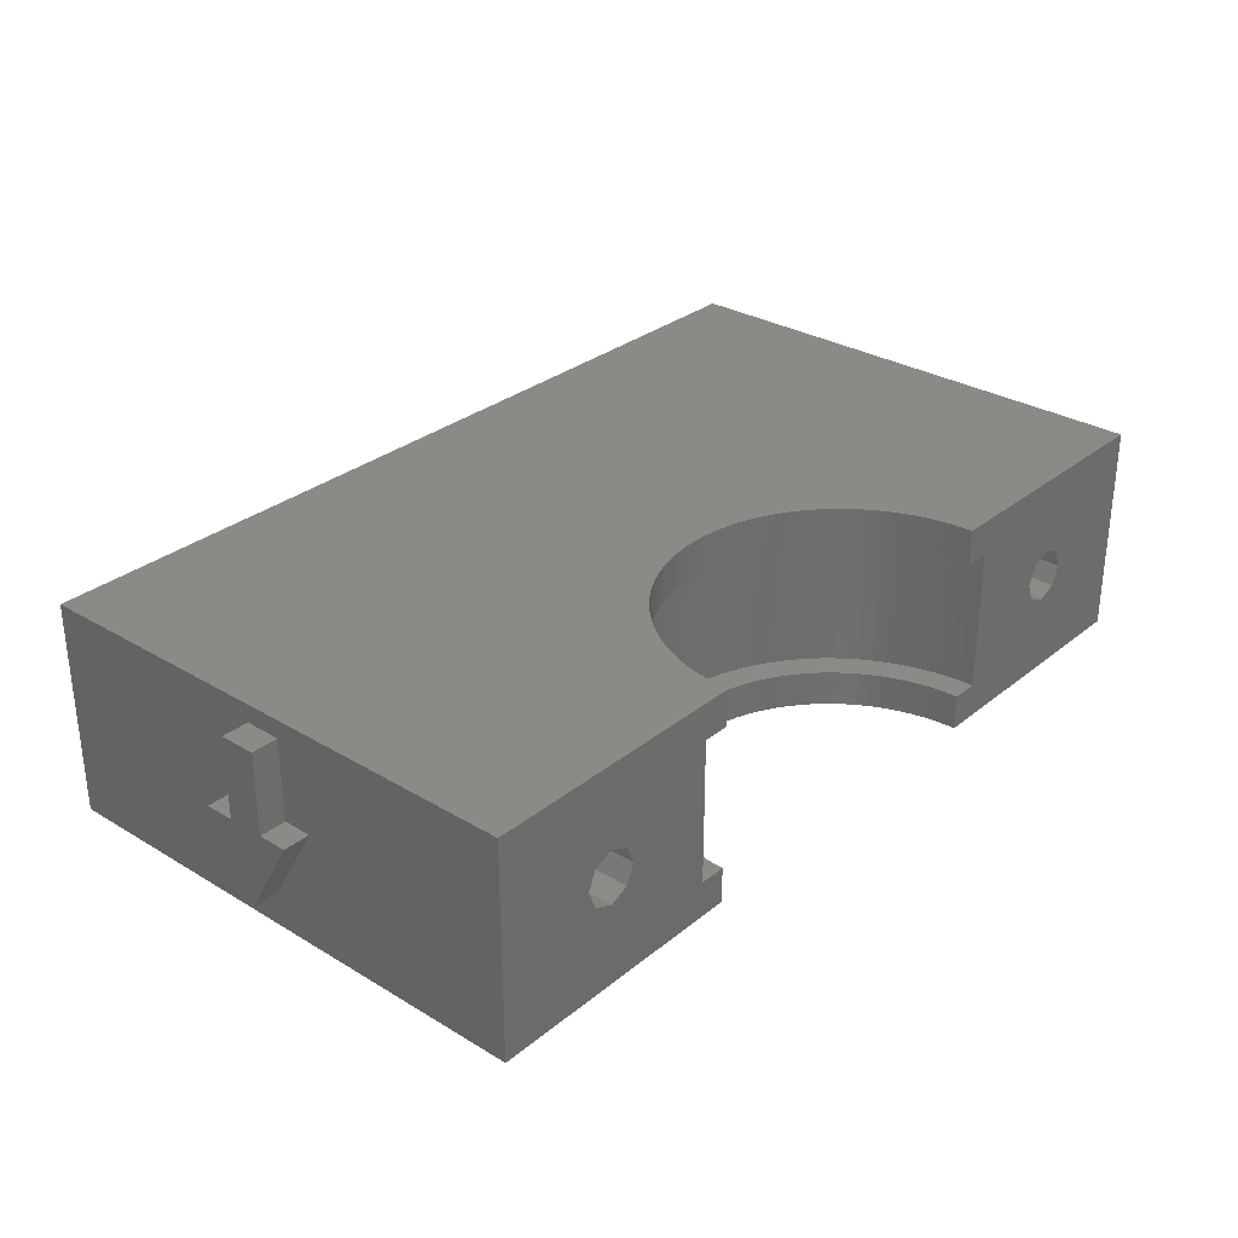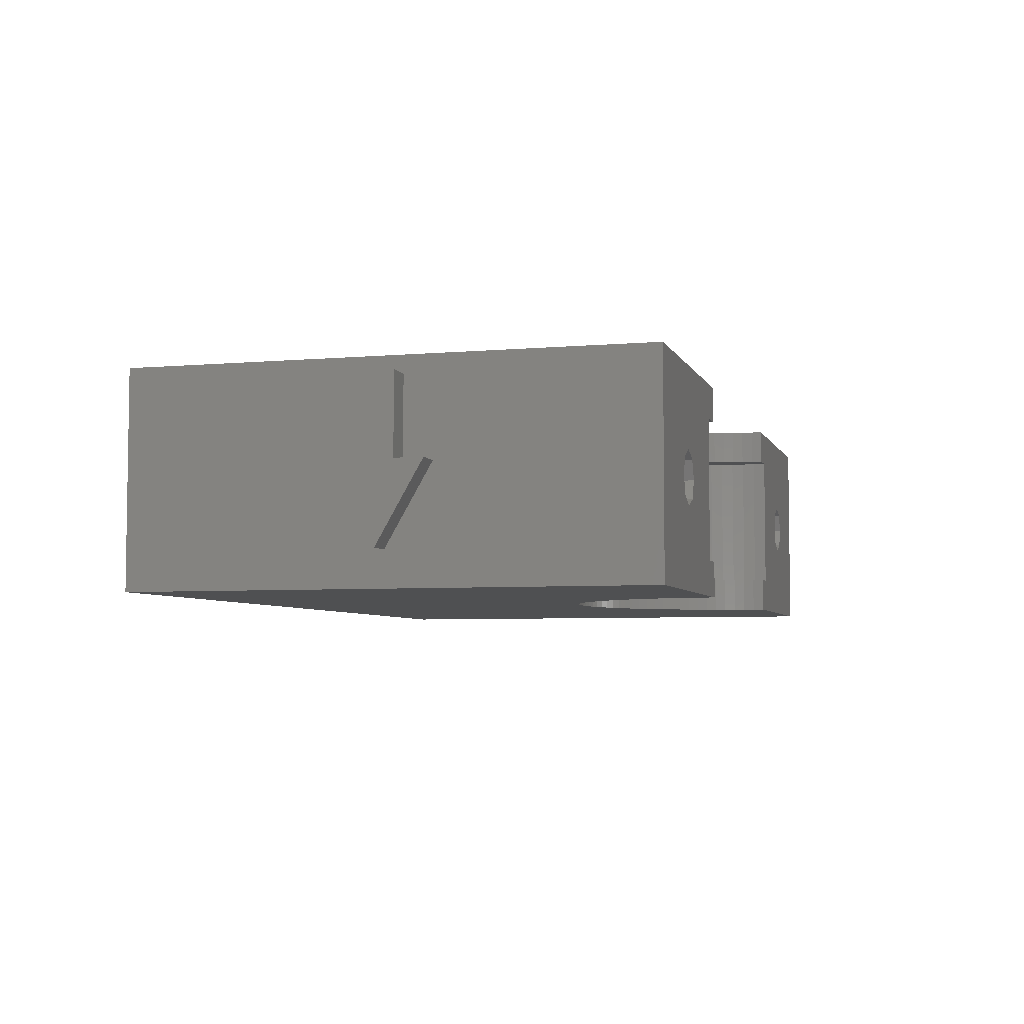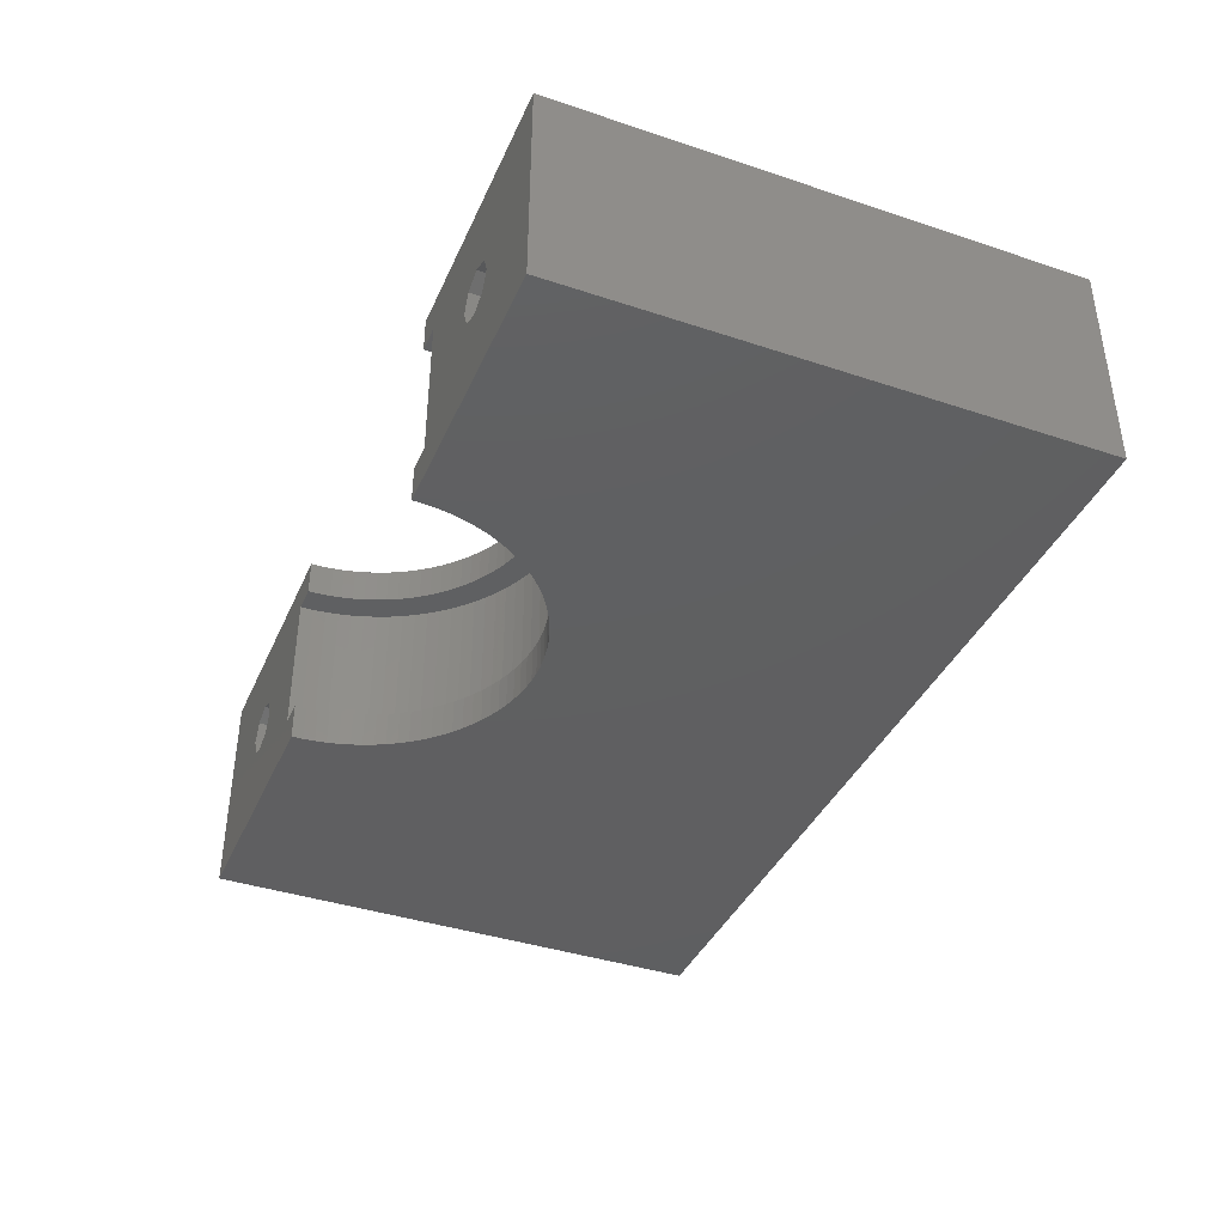
<metadata>
{"format":"stl","ext":"stl","renderer":"f3d","projection":"perspective","resolution":1024,"background":"white","views":[{"elev":30.4,"azim":130.9,"up":"+Y"},{"elev":-5.1,"azim":105.6,"up":"+Y"},{"elev":-39.4,"azim":-112.5,"up":"+Y"}]}
</metadata>
<code>
# stl→obj: 364 verts, 732 faces
v -25 -6 -14.5
v -25 -6 14.5
v -25 6 -14.5
v -25 6 14.5
v -10 -6 -14.5
v -9.98 -6 -13.87
v -9.921 -6 -13.25
v -9.823 -6 -12.63
v -9.686 -6 -12.01
v -9.511 -6 -11.41
v -9.298 -6 -10.82
v -9.048 -6 -10.24
v -8.763 -6 -9.682
v -8.443 -6 -9.142
v -8.09 -6 -8.622
v -7.705 -6 -8.126
v -7.29 -6 -7.655
v -6.845 -6 -7.21
v -6.374 -6 -6.795
v -5.878 -6 -6.41
v -5.358 -6 -6.057
v -4.818 -6 -5.737
v -4.258 -6 -5.452
v -3.681 -6 -5.202
v -3.09 -6 -4.989
v -2.487 -6 -4.814
v -1.874 -6 -4.677
v -1.253 -6 -4.579
v -0.6279 -6 -4.52
v 0 -6 -4.5
v 0.6279 -6 -4.52
v 1.253 -6 -4.579
v 1.874 -6 -4.677
v 2.487 -6 -4.814
v 3.09 -6 -4.989
v 3.681 -6 -5.202
v 4.258 -6 -5.452
v 4.818 -6 -5.737
v 5.358 -6 -6.057
v 25 -6 -14.5
v 5.878 -6 -6.41
v 6.374 -6 -6.795
v 6.845 -6 -7.21
v 7.29 -6 -7.655
v 7.705 -6 -8.126
v 8.09 -6 -8.622
v 8.443 -6 -9.142
v 8.763 -6 -9.682
v 9.048 -6 -10.24
v 9.298 -6 -10.82
v 9.511 -6 -11.41
v 9.686 -6 -12.01
v 9.823 -6 -12.63
v 9.921 -6 -13.25
v 9.98 -6 -13.87
v 10 -6 -14.5
v 25 -6 14.5
v -10 4 -14.5
v -10 6 -14.5
v -11.5 4 -14.5
v -11.5 0 -14.5
v -16.94 1.061 -14.5
v -19.5 0 -14.5
v -19.06 1.061 -14.5
v -16.5 0 -14.5
v -16.94 -1.061 -14.5
v -19.06 -1.061 -14.5
v -18 -1.5 -14.5
v -11.5 -4 -14.5
v -18 1.5 -14.5
v -10 -4 -14.5
v 1.253 6 -4.579
v 25 6 14.5
v 10 6 -14.5
v 25 6 -14.5
v 9.98 6 -13.87
v 9.921 6 -13.25
v 9.823 6 -12.63
v 9.686 6 -12.01
v 9.511 6 -11.41
v 9.298 6 -10.82
v 9.048 6 -10.24
v 8.763 6 -9.682
v 8.443 6 -9.142
v 8.09 6 -8.622
v 7.705 6 -8.126
v 7.29 6 -7.655
v 6.845 6 -7.21
v 6.374 6 -6.795
v 5.878 6 -6.41
v 5.358 6 -6.057
v 4.818 6 -5.737
v 4.258 6 -5.452
v 3.681 6 -5.202
v 3.09 6 -4.989
v 2.487 6 -4.814
v 1.874 6 -4.677
v 0.6279 6 -4.52
v 0 6 -4.5
v -0.6279 6 -4.52
v -1.253 6 -4.579
v -1.874 6 -4.677
v -2.487 6 -4.814
v -3.09 6 -4.989
v -3.681 6 -5.202
v -4.258 6 -5.452
v -4.818 6 -5.737
v -5.358 6 -6.057
v -5.878 6 -6.41
v -6.374 6 -6.795
v -6.845 6 -7.21
v -7.29 6 -7.655
v -7.705 6 -8.126
v -8.09 6 -8.622
v -8.443 6 -9.142
v -8.763 6 -9.682
v -9.048 6 -10.24
v -9.298 6 -10.82
v -9.511 6 -11.41
v -9.686 6 -12.01
v -9.823 6 -12.63
v -9.921 6 -13.25
v -9.98 6 -13.87
v -18 -1.5 14.5
v 16.94 -1.061 14.5
v 18 1.5 14.5
v 19.06 1.061 14.5
v -19.06 -1.061 14.5
v -16.94 -1.061 14.5
v -19.5 0 14.5
v -16.5 0 14.5
v -19.06 1.061 14.5
v -18 1.5 14.5
v -16.94 1.061 14.5
v 18 -1.5 14.5
v 16.5 0 14.5
v 16.94 1.061 14.5
v 19.5 0 14.5
v 19.06 -1.061 14.5
v 25 -4 -8.882e-16
v 25 0.5 1
v 25 5 1
v 25 0.5 2.598
v 25 0.5 -2.598
v 25 5 -1
v 25 0.5 -1
v 10 -4 -14.5
v 11.5 -4 -14.5
v 11.5 0 -14.5
v 19.06 -1.061 -14.5
v 18 -1.5 -14.5
v 10 4 -14.5
v 11.5 4 -14.5
v 19.06 1.061 -14.5
v 16.5 0 -14.5
v 16.94 -1.061 -14.5
v 19.5 0 -14.5
v 18 1.5 -14.5
v 16.94 1.061 -14.5
v 9.98 -4 -13.87
v 9.921 -4 -13.25
v 9.823 -4 -12.63
v 9.686 -4 -12.01
v 9.511 -4 -11.41
v 9.298 -4 -10.82
v 9.048 -4 -10.24
v 8.763 -4 -9.682
v 8.443 -4 -9.142
v 8.09 -4 -8.622
v 7.705 -4 -8.126
v 7.29 -4 -7.655
v 6.845 -4 -7.21
v 6.374 -4 -6.795
v 5.878 -4 -6.41
v 5.358 -4 -6.057
v 4.818 -4 -5.737
v 4.258 -4 -5.452
v 3.681 -4 -5.202
v 3.09 -4 -4.989
v 2.487 -4 -4.814
v 1.874 -4 -4.677
v 1.253 -4 -4.579
v 0.6279 -4 -4.52
v 0 -4 -4.5
v -0.6279 -4 -4.52
v -1.253 -4 -4.579
v -1.874 -4 -4.677
v -2.487 -4 -4.814
v -3.09 -4 -4.989
v -3.681 -4 -5.202
v -4.258 -4 -5.452
v -4.818 -4 -5.737
v -5.358 -4 -6.057
v -5.878 -4 -6.41
v -6.374 -4 -6.795
v -6.845 -4 -7.21
v -7.29 -4 -7.655
v -7.705 -4 -8.126
v -8.09 -4 -8.622
v -8.443 -4 -9.142
v -8.763 -4 -9.682
v -9.048 -4 -10.24
v -9.298 -4 -10.82
v -9.511 -4 -11.41
v -9.686 -4 -12.01
v -9.823 -4 -12.63
v -9.921 -4 -13.25
v -9.98 -4 -13.87
v -11.41 -4 -13.06
v -11.3 -4 -12.35
v -11.48 -4 -13.78
v -11.14 -4 -11.64
v -10.94 -4 -10.95
v -10.69 -4 -10.27
v -10.41 -4 -9.604
v -10.08 -4 -8.96
v -9.71 -4 -8.338
v -9.304 -4 -7.74
v -8.861 -4 -7.17
v -8.383 -4 -6.628
v -7.872 -4 -6.117
v -7.33 -4 -5.639
v -6.76 -4 -5.196
v -6.162 -4 -4.79
v -5.54 -4 -4.422
v -4.896 -4 -4.094
v -4.233 -4 -3.808
v -3.554 -4 -3.563
v -2.86 -4 -3.361
v -2.155 -4 -3.204
v -1.441 -4 -3.091
v -0.7221 -4 -3.023
v 0 -4 -3
v 0.7221 -4 -3.023
v 1.441 -4 -3.091
v 2.155 -4 -3.204
v 2.86 -4 -3.361
v 3.554 -4 -3.563
v 4.233 -4 -3.808
v 4.896 -4 -4.094
v 5.54 -4 -4.422
v 6.162 -4 -4.79
v 6.76 -4 -5.196
v 7.33 -4 -5.639
v 7.872 -4 -6.117
v 8.383 -4 -6.628
v 8.861 -4 -7.17
v 9.304 -4 -7.74
v 9.71 -4 -8.338
v 10.08 -4 -8.96
v 10.41 -4 -9.604
v 10.69 -4 -10.27
v 10.94 -4 -10.95
v 11.14 -4 -11.64
v 11.3 -4 -12.35
v 11.41 -4 -13.06
v 11.48 -4 -13.78
v -11.48 4 -13.78
v -9.71 4 -8.338
v -9.98 4 -13.87
v -9.921 4 -13.25
v -9.686 4 -12.01
v -8.861 4 -7.17
v -9.823 4 -12.63
v -9.304 4 -7.74
v -10.08 4 -8.96
v -9.511 4 -11.41
v -8.383 4 -6.628
v -9.298 4 -10.82
v -7.872 4 -6.117
v -9.048 4 -10.24
v -7.33 4 -5.639
v -8.763 4 -9.682
v -6.76 4 -5.196
v -8.443 4 -9.142
v -6.162 4 -4.79
v -8.09 4 -8.622
v -5.54 4 -4.422
v -7.705 4 -8.126
v -4.896 4 -4.094
v -7.29 4 -7.655
v -4.233 4 -3.808
v -6.845 4 -7.21
v -3.554 4 -3.563
v -6.374 4 -6.795
v -2.86 4 -3.361
v -5.878 4 -6.41
v -2.155 4 -3.204
v -5.358 4 -6.057
v -1.441 4 -3.091
v -4.818 4 -5.737
v -0.7221 4 -3.023
v -4.258 4 -5.452
v 0 4 -3
v -3.681 4 -5.202
v 0.7221 4 -3.023
v -3.09 4 -4.989
v 1.441 4 -3.091
v -2.487 4 -4.814
v 2.155 4 -3.204
v -1.874 4 -4.677
v 2.86 4 -3.361
v -1.253 4 -4.579
v 3.554 4 -3.563
v -0.6279 4 -4.52
v 4.233 4 -3.808
v 0 4 -4.5
v 4.896 4 -4.094
v 0.6279 4 -4.52
v 5.54 4 -4.422
v 1.253 4 -4.579
v 6.162 4 -4.79
v 1.874 4 -4.677
v 6.76 4 -5.196
v 2.487 4 -4.814
v 7.33 4 -5.639
v 3.09 4 -4.989
v 7.872 4 -6.117
v 3.681 4 -5.202
v 8.383 4 -6.628
v 4.258 4 -5.452
v 8.861 4 -7.17
v 4.818 4 -5.737
v 9.304 4 -7.74
v 5.358 4 -6.057
v 9.71 4 -8.338
v 5.878 4 -6.41
v 10.08 4 -8.96
v 6.374 4 -6.795
v 10.41 4 -9.604
v 6.845 4 -7.21
v 10.69 4 -10.27
v 7.29 4 -7.655
v 10.94 4 -10.95
v 7.705 4 -8.126
v 11.14 4 -11.64
v 8.09 4 -8.622
v 11.3 4 -12.35
v 8.443 4 -9.142
v 11.41 4 -13.06
v 8.763 4 -9.682
v 11.48 4 -13.78
v 9.048 4 -10.24
v 9.298 4 -10.82
v 9.511 4 -11.41
v 9.686 4 -12.01
v 9.823 4 -12.63
v 9.921 4 -13.25
v 9.98 4 -13.87
v -10.41 4 -9.604
v -10.69 4 -10.27
v -10.94 4 -10.95
v -11.14 4 -11.64
v -11.3 4 -12.35
v -11.41 4 -13.06
v 26.5 -4 -8.882e-16
v 26.5 0.5 -2.598
v 26.5 0.5 2.598
v 26.5 0.5 -1
v 26.5 5 -1
v 26.5 2.22e-16 -1
v 26.5 5 1
v 26.5 0.5 1
v 26.5 -2.22e-16 1
f 1 2 3
f 3 2 4
f 2 1 5
f 6 2 5
f 7 2 6
f 8 2 7
f 9 2 8
f 10 2 9
f 11 2 10
f 12 2 11
f 13 2 12
f 14 2 13
f 15 2 14
f 16 2 15
f 17 2 16
f 18 2 17
f 19 2 18
f 20 2 19
f 21 2 20
f 22 2 21
f 23 2 22
f 24 2 23
f 25 2 24
f 26 2 25
f 27 2 26
f 28 2 27
f 29 2 28
f 30 2 29
f 31 2 30
f 32 2 31
f 33 2 32
f 34 2 33
f 35 2 34
f 36 2 35
f 37 2 36
f 38 2 37
f 39 2 38
f 40 2 39
f 40 39 41
f 40 41 42
f 40 42 43
f 40 43 44
f 40 44 45
f 40 45 46
f 40 46 47
f 40 47 48
f 40 48 49
f 40 49 50
f 40 50 51
f 40 51 52
f 40 52 53
f 40 53 54
f 40 54 55
f 40 55 56
f 57 2 40
f 58 3 59
f 60 3 58
f 61 3 60
f 62 3 61
f 63 3 64
f 1 3 63
f 65 5 66
f 1 63 67
f 1 67 5
f 67 68 5
f 66 5 68
f 65 69 5
f 64 3 70
f 69 65 61
f 70 3 62
f 65 62 61
f 71 5 69
f 3 4 59
f 72 4 73
f 74 73 75
f 76 73 74
f 77 73 76
f 78 73 77
f 79 73 78
f 80 73 79
f 81 73 80
f 82 73 81
f 83 73 82
f 84 73 83
f 85 73 84
f 86 73 85
f 87 73 86
f 88 73 87
f 89 73 88
f 90 73 89
f 91 73 90
f 92 73 91
f 93 73 92
f 94 73 93
f 95 73 94
f 96 73 95
f 97 73 96
f 98 4 72
f 99 4 98
f 100 4 99
f 101 4 100
f 102 4 101
f 103 4 102
f 104 4 103
f 105 4 104
f 106 4 105
f 107 4 106
f 108 4 107
f 109 4 108
f 110 4 109
f 111 4 110
f 112 4 111
f 113 4 112
f 114 4 113
f 115 4 114
f 116 4 115
f 117 4 116
f 118 4 117
f 119 4 118
f 120 4 119
f 121 4 120
f 122 4 121
f 123 4 122
f 59 4 123
f 72 73 97
f 124 2 57
f 125 4 57
f 126 127 73
f 4 2 128
f 129 124 57
f 4 128 130
f 131 129 57
f 4 130 132
f 4 133 57
f 4 132 133
f 133 134 57
f 128 2 124
f 135 125 57
f 136 4 125
f 137 4 136
f 73 4 137
f 127 138 73
f 73 137 126
f 73 138 57
f 138 139 57
f 139 135 57
f 134 131 57
f 140 40 75
f 141 142 143
f 144 140 75
f 57 40 140
f 145 146 75
f 73 57 143
f 73 142 75
f 73 143 142
f 142 145 75
f 146 144 75
f 140 143 57
f 56 147 40
f 40 147 148
f 40 148 149
f 150 40 151
f 152 74 153
f 154 74 75
f 149 153 155
f 149 155 156
f 149 156 40
f 156 151 40
f 40 150 75
f 150 157 75
f 158 74 154
f 157 154 75
f 155 153 74
f 155 74 159
f 159 74 158
f 147 56 160
f 160 56 55
f 160 55 161
f 161 55 54
f 161 54 162
f 162 54 53
f 162 53 163
f 163 53 52
f 163 52 164
f 164 52 51
f 164 51 165
f 165 51 50
f 165 50 166
f 166 50 49
f 166 49 167
f 167 49 48
f 167 48 168
f 168 48 47
f 168 47 169
f 169 47 46
f 169 46 170
f 170 46 45
f 170 45 171
f 171 45 44
f 171 44 172
f 172 44 43
f 172 43 173
f 173 43 42
f 173 42 174
f 174 42 41
f 174 41 175
f 175 41 39
f 175 39 176
f 176 39 38
f 176 38 177
f 177 38 37
f 177 37 178
f 178 37 36
f 178 36 179
f 179 36 35
f 179 35 180
f 180 35 34
f 180 34 181
f 181 34 33
f 181 33 182
f 182 33 32
f 182 32 183
f 183 32 31
f 183 31 184
f 184 31 30
f 184 30 185
f 185 30 29
f 185 29 186
f 186 29 28
f 186 28 187
f 187 28 27
f 187 27 188
f 188 27 26
f 188 26 189
f 189 26 25
f 189 25 190
f 190 25 24
f 190 24 191
f 191 24 23
f 191 23 192
f 192 23 22
f 192 22 193
f 193 22 21
f 193 21 194
f 194 21 20
f 194 20 195
f 195 20 19
f 195 19 196
f 196 19 18
f 197 196 18
f 17 197 18
f 198 197 17
f 16 198 17
f 199 198 16
f 15 199 16
f 200 199 15
f 14 200 15
f 201 200 14
f 13 201 14
f 202 201 13
f 12 202 13
f 203 202 12
f 11 203 12
f 204 203 11
f 10 204 11
f 205 204 10
f 9 205 10
f 206 205 9
f 8 206 9
f 207 206 8
f 7 207 8
f 208 207 7
f 6 208 7
f 71 208 6
f 5 71 6
f 209 210 211
f 211 210 212
f 211 212 213
f 211 213 214
f 211 214 215
f 211 215 216
f 211 216 217
f 211 217 218
f 211 218 219
f 211 219 220
f 211 220 221
f 211 221 222
f 211 222 223
f 211 223 224
f 211 224 225
f 198 225 226
f 196 226 227
f 194 227 228
f 193 228 229
f 191 229 230
f 190 230 231
f 189 231 232
f 187 232 233
f 186 233 234
f 185 234 235
f 184 235 236
f 183 236 237
f 181 237 238
f 180 238 239
f 179 239 240
f 178 240 241
f 177 241 242
f 176 242 243
f 175 243 244
f 174 244 245
f 173 245 246
f 171 246 247
f 170 247 248
f 169 248 249
f 168 249 250
f 167 250 251
f 166 251 252
f 165 252 253
f 164 253 254
f 163 254 255
f 162 255 256
f 161 256 257
f 160 257 148
f 161 257 160
f 162 256 161
f 163 255 162
f 164 254 163
f 165 253 164
f 166 252 165
f 167 251 166
f 168 250 167
f 169 249 168
f 170 248 169
f 171 247 170
f 172 246 171
f 173 246 172
f 174 245 173
f 175 244 174
f 176 243 175
f 177 242 176
f 178 241 177
f 179 240 178
f 180 239 179
f 181 238 180
f 182 237 181
f 183 237 182
f 184 236 183
f 185 235 184
f 186 234 185
f 187 233 186
f 188 232 187
f 189 232 188
f 190 231 189
f 191 230 190
f 192 229 191
f 193 229 192
f 194 228 193
f 195 227 194
f 196 227 195
f 197 226 196
f 198 226 197
f 199 225 198
f 201 211 200
f 200 225 199
f 211 225 200
f 202 211 201
f 203 211 202
f 204 211 203
f 205 211 204
f 206 211 205
f 207 211 206
f 208 211 207
f 211 208 71
f 211 71 69
f 160 148 147
f 61 60 258
f 69 61 211
f 211 61 258
f 259 260 261
f 262 263 264
f 264 265 261
f 58 260 266
f 267 268 262
f 269 270 267
f 271 272 269
f 273 274 271
f 275 276 273
f 277 278 275
f 279 280 277
f 281 282 279
f 283 284 281
f 285 286 283
f 287 288 285
f 289 290 287
f 291 292 289
f 293 294 291
f 295 296 293
f 297 298 295
f 299 300 297
f 301 302 299
f 303 304 301
f 305 306 303
f 307 308 305
f 309 310 307
f 311 312 309
f 313 314 311
f 315 316 313
f 317 318 315
f 319 320 317
f 321 322 319
f 323 324 321
f 325 326 323
f 327 328 325
f 329 330 327
f 331 332 329
f 333 334 331
f 335 336 333
f 337 338 335
f 339 340 337
f 341 342 339
f 343 153 341
f 344 153 343
f 345 153 344
f 346 153 345
f 347 153 346
f 348 153 347
f 349 153 348
f 152 153 349
f 153 342 341
f 342 340 339
f 340 338 337
f 338 336 335
f 336 334 333
f 334 332 331
f 332 330 329
f 330 328 327
f 328 326 325
f 326 324 323
f 324 322 321
f 322 320 319
f 320 318 317
f 318 316 315
f 316 314 313
f 314 312 311
f 312 310 309
f 310 308 307
f 308 306 305
f 306 304 303
f 304 302 301
f 302 300 299
f 300 298 297
f 298 296 295
f 296 294 293
f 294 292 291
f 292 290 289
f 290 288 287
f 288 286 285
f 286 284 283
f 284 282 281
f 282 280 279
f 280 278 277
f 278 276 275
f 276 274 273
f 274 272 271
f 272 270 269
f 270 268 267
f 268 263 262
f 263 265 264
f 265 259 261
f 259 266 260
f 266 350 58
f 350 351 58
f 351 352 58
f 352 353 58
f 353 354 58
f 354 355 58
f 355 258 58
f 258 60 58
f 59 123 260
f 58 59 260
f 64 132 130
f 63 64 130
f 130 128 67
f 63 130 67
f 70 133 132
f 64 70 132
f 62 134 133
f 70 62 133
f 131 134 65
f 65 134 62
f 131 65 129
f 129 65 66
f 129 66 124
f 124 66 68
f 124 68 128
f 128 68 67
f 123 122 261
f 260 123 261
f 122 121 264
f 261 122 264
f 121 120 262
f 264 121 262
f 120 119 267
f 262 120 267
f 119 118 269
f 267 119 269
f 118 117 271
f 269 118 271
f 117 116 273
f 271 117 273
f 116 115 275
f 273 116 275
f 115 114 277
f 275 115 277
f 114 113 279
f 277 114 279
f 113 112 281
f 279 113 281
f 112 111 283
f 281 112 283
f 110 285 111
f 111 285 283
f 109 287 110
f 110 287 285
f 108 289 109
f 109 289 287
f 107 291 108
f 108 291 289
f 106 293 107
f 107 293 291
f 105 295 106
f 106 295 293
f 104 297 105
f 105 297 295
f 103 299 104
f 104 299 297
f 102 301 103
f 103 301 299
f 101 303 102
f 102 303 301
f 100 305 101
f 101 305 303
f 99 307 100
f 100 307 305
f 98 309 99
f 99 309 307
f 72 311 98
f 98 311 309
f 97 313 72
f 72 313 311
f 96 315 97
f 97 315 313
f 95 317 96
f 96 317 315
f 94 319 95
f 95 319 317
f 93 321 94
f 94 321 319
f 92 323 93
f 93 323 321
f 91 325 92
f 92 325 323
f 90 327 91
f 91 327 325
f 89 329 90
f 90 329 327
f 88 331 89
f 89 331 329
f 87 333 88
f 88 333 331
f 86 335 87
f 87 335 333
f 85 337 86
f 86 337 335
f 84 339 85
f 85 339 337
f 83 341 84
f 84 341 339
f 82 343 83
f 83 343 341
f 81 344 82
f 82 344 343
f 80 345 81
f 81 345 344
f 79 346 80
f 80 346 345
f 78 347 79
f 79 347 346
f 77 348 78
f 78 348 347
f 76 349 77
f 77 349 348
f 74 152 76
f 76 152 349
f 136 125 156
f 155 136 156
f 135 151 125
f 125 151 156
f 139 150 135
f 135 150 151
f 138 157 139
f 139 157 150
f 138 127 157
f 157 127 154
f 154 127 126
f 158 154 126
f 158 126 137
f 159 158 137
f 159 137 136
f 155 159 136
f 140 144 356
f 356 144 357
f 143 140 356
f 358 143 356
f 146 359 144
f 144 359 357
f 146 145 359
f 359 145 360
f 359 360 361
f 142 362 145
f 145 362 360
f 142 141 363
f 362 142 363
f 364 362 363
f 143 358 141
f 141 358 363
f 153 149 342
f 342 149 148
f 342 148 257
f 258 355 209
f 211 258 209
f 342 257 340
f 340 257 256
f 340 256 338
f 338 256 255
f 338 255 336
f 336 255 254
f 336 254 334
f 334 254 253
f 334 253 332
f 332 253 252
f 332 252 330
f 330 252 251
f 330 251 328
f 328 251 250
f 328 250 326
f 326 250 249
f 326 249 324
f 324 249 248
f 324 248 322
f 322 248 247
f 322 247 320
f 320 247 246
f 320 246 318
f 318 246 245
f 318 245 316
f 316 245 244
f 316 244 314
f 314 244 243
f 314 243 312
f 312 243 242
f 312 242 310
f 310 242 241
f 310 241 308
f 308 241 240
f 308 240 306
f 306 240 239
f 306 239 304
f 304 239 238
f 304 238 302
f 302 238 237
f 302 237 300
f 300 237 236
f 300 236 298
f 298 236 235
f 298 235 296
f 296 235 234
f 296 234 294
f 294 234 233
f 294 233 292
f 292 233 232
f 292 232 290
f 290 232 231
f 290 231 288
f 288 231 230
f 288 230 286
f 286 230 229
f 286 229 284
f 284 229 228
f 284 228 282
f 282 228 227
f 282 227 280
f 280 227 226
f 280 226 278
f 278 226 225
f 278 225 276
f 276 225 224
f 276 224 274
f 274 224 223
f 274 223 272
f 272 223 222
f 272 222 270
f 270 222 221
f 268 270 221
f 220 268 221
f 263 268 220
f 219 263 220
f 265 263 219
f 218 265 219
f 259 265 218
f 217 259 218
f 266 259 217
f 216 266 217
f 350 266 216
f 215 350 216
f 351 350 215
f 214 351 215
f 352 351 214
f 213 352 214
f 353 352 213
f 212 353 213
f 354 353 212
f 210 354 212
f 355 354 210
f 209 355 210
f 364 358 356
f 357 361 356
f 357 359 361
f 363 358 364
f 361 364 356
f 362 364 361
f 360 362 361

</code>
